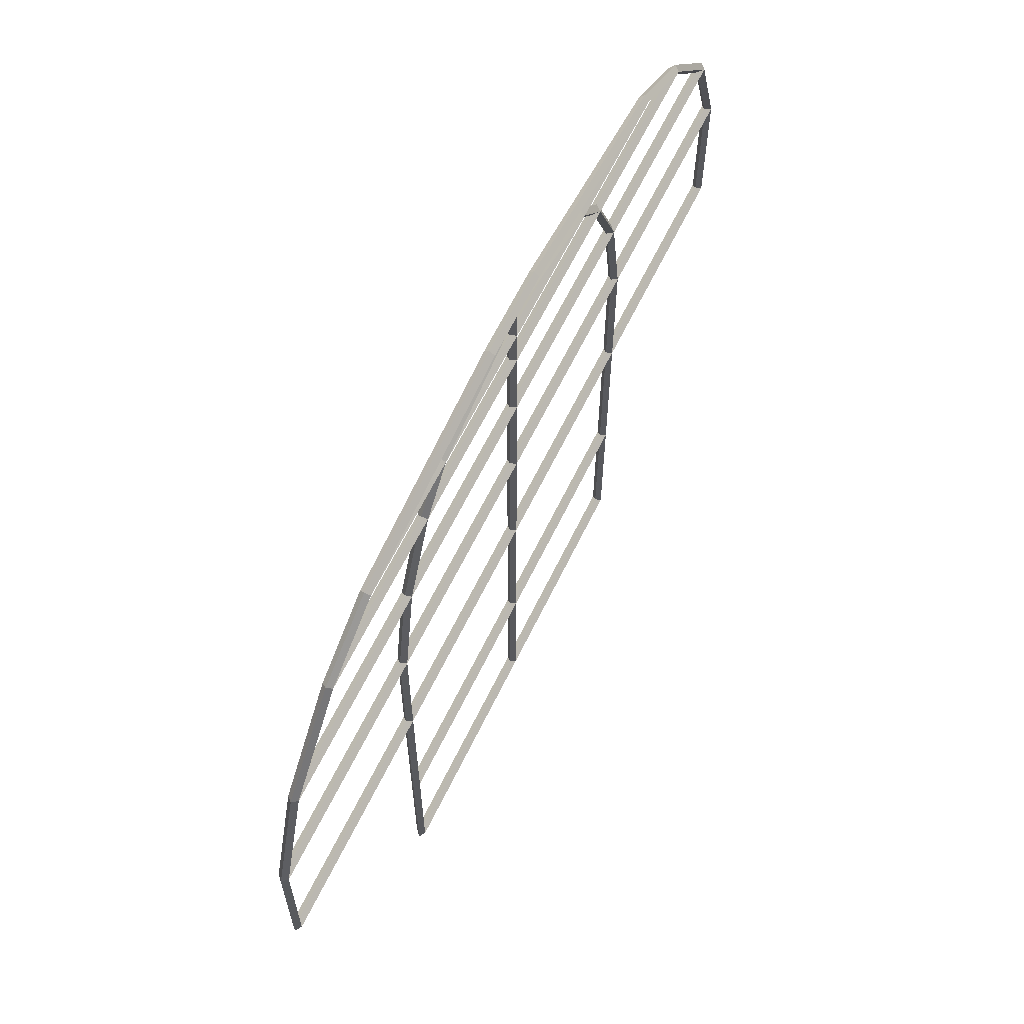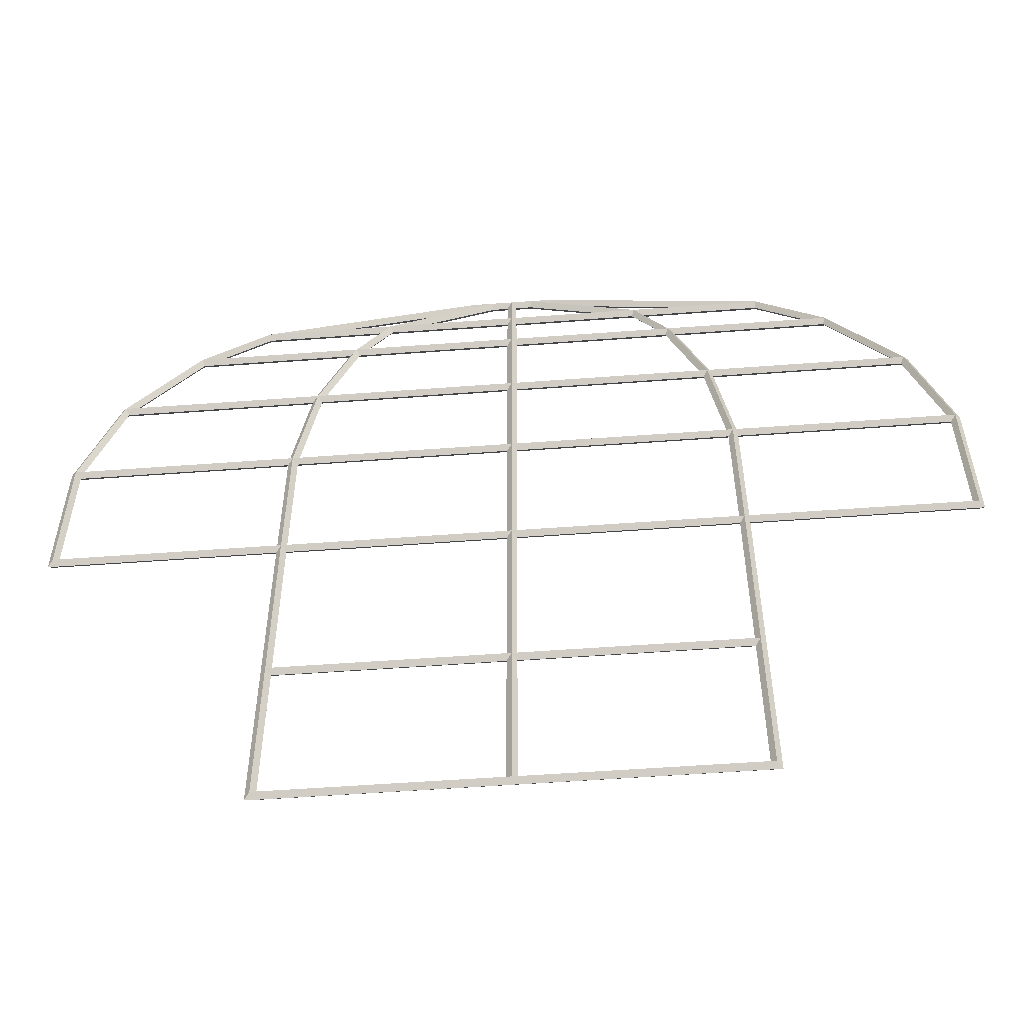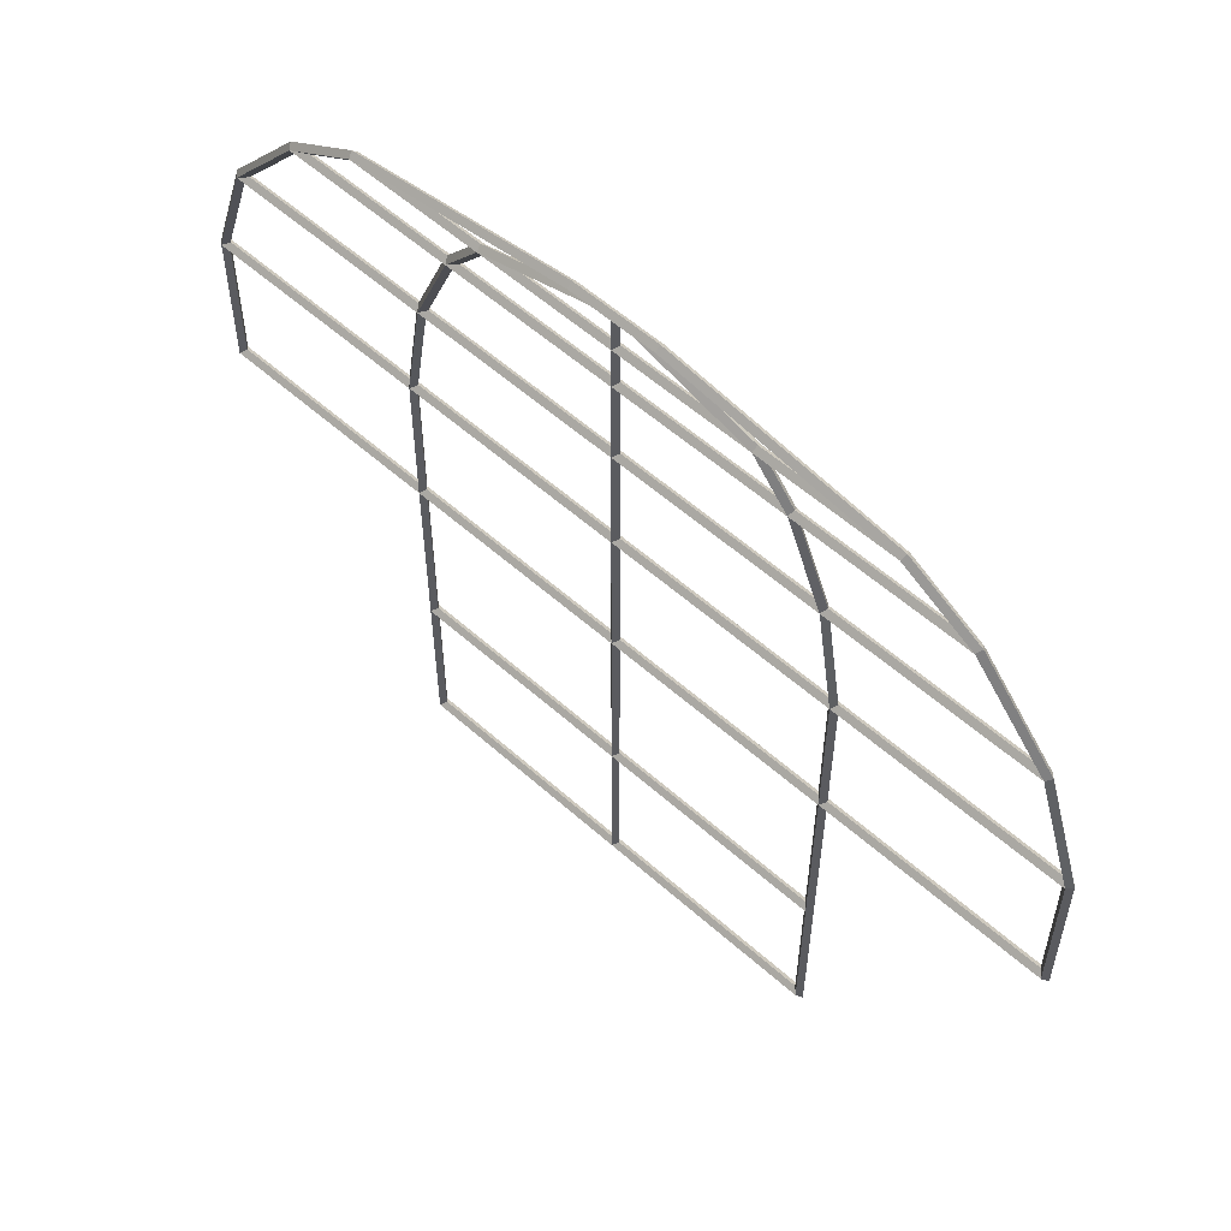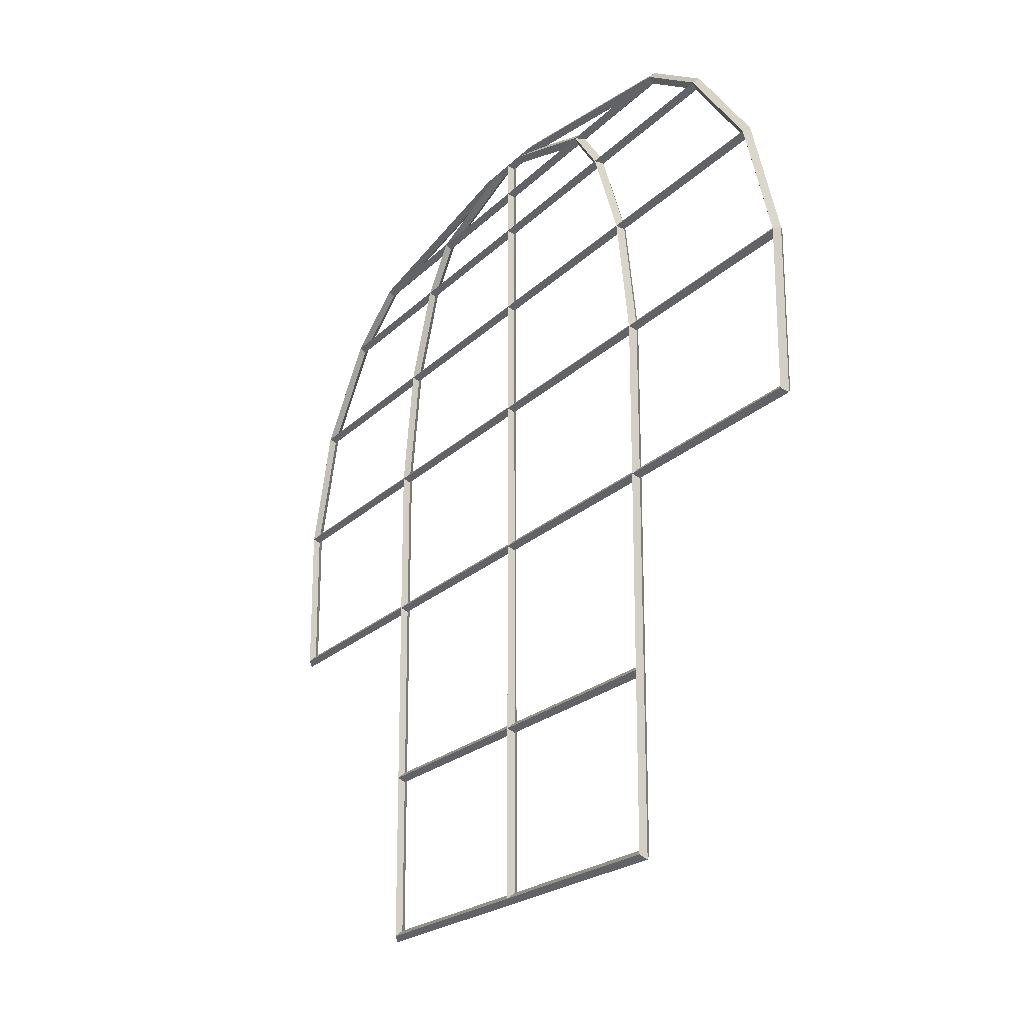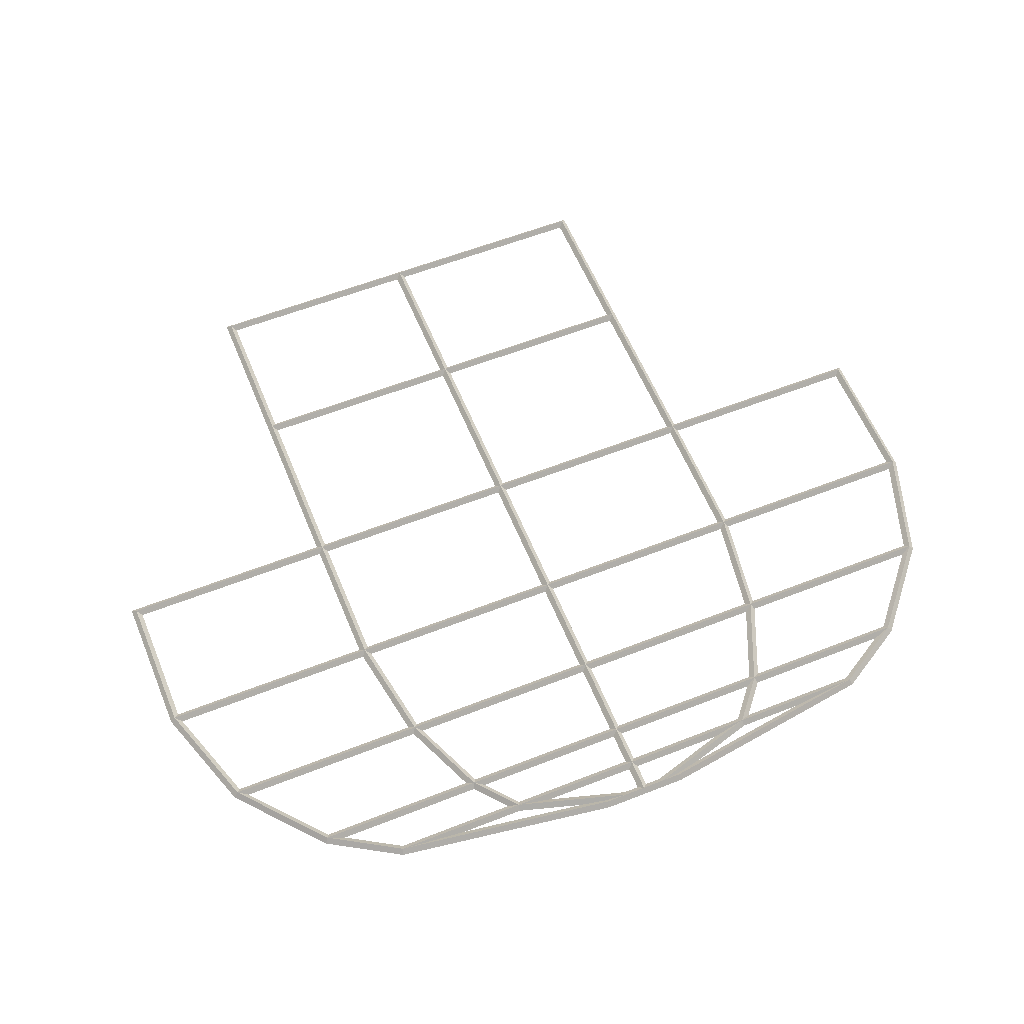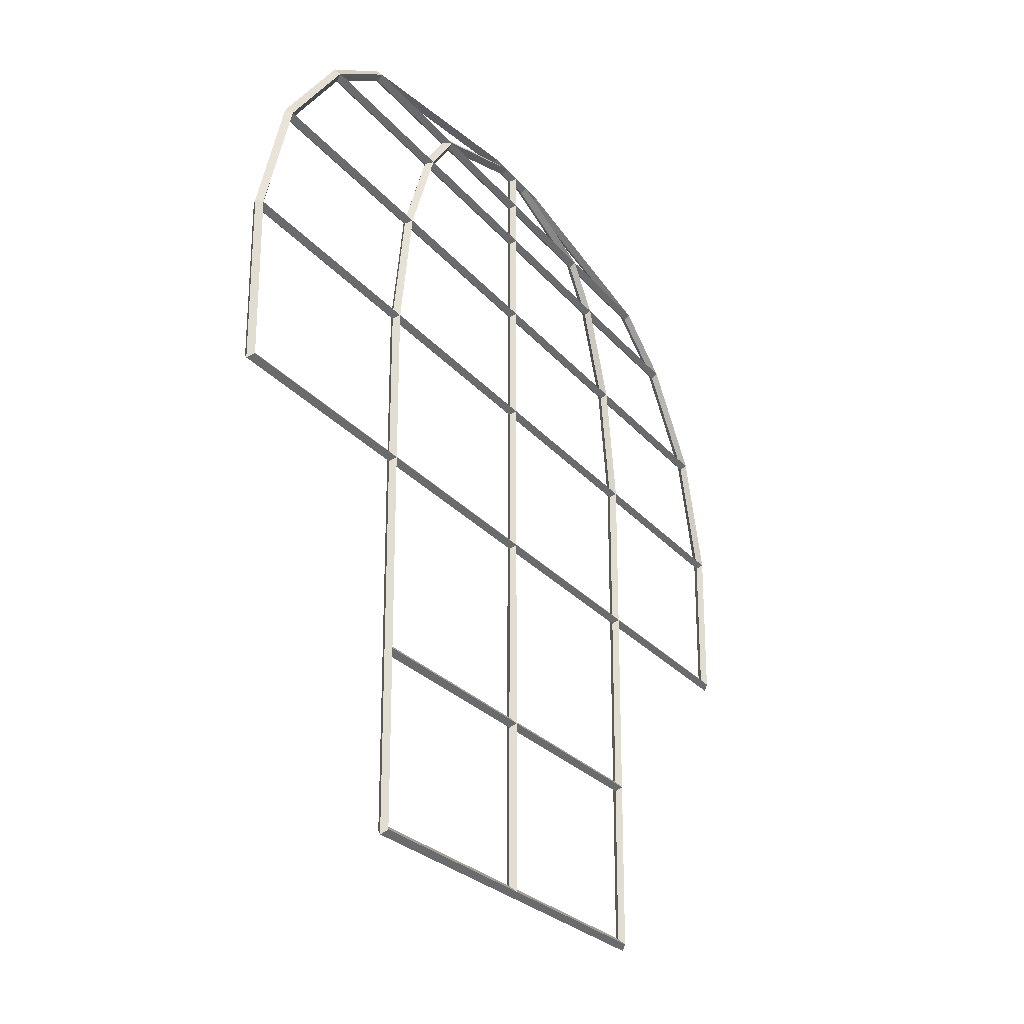
<metadata>
{"format":"obj","ext":"obj","renderer":"f3d","projection":"perspective","resolution":1024,"background":"white","views":[{"elev":64.3,"azim":-63.9,"up":"+Y"},{"elev":-53.2,"azim":-175.4,"up":"+Y"},{"elev":56.6,"azim":-137.1,"up":"+Y"},{"elev":-20.3,"azim":60.1,"up":"+Y"},{"elev":58.8,"azim":157.9,"up":"+Z"},{"elev":-24.3,"azim":-61.4,"up":"+Y"}]}
</metadata>
<code>
o Wall_Wireframe_Plane.002
v -10.64 -4.217 -0.117
v -10.64 -4.217 0.117
v 10.64 -4.217 -0.117
v 10.64 -4.217 0.117
v -0.9986 5.674 -0.117
v -0.9986 5.674 0.117
v 1.001 5.674 -0.117
v 1.001 5.674 0.117
v -9.736 1.859 -0.117
v -9.736 1.859 0.117
v 0.001442 -4.217 -0.117
v 0.001442 -4.217 0.117
v 9.739 1.859 -0.117
v 9.739 1.859 0.117
v 0.001442 5.674 -0.117
v 0.001442 5.674 0.117
v 0.001442 1.859 -0.117
v 0.001442 1.859 0.117
v 8.003 3.897 -0.117
v 8.003 3.897 0.117
v -8 3.897 -0.117
v -8 3.897 0.117
v 0.001393 3.897 -0.117
v 0.001393 3.897 0.117
v -10.61 -0.7722 -0.117
v -10.61 -0.7722 0.117
v 10.62 -0.7722 -0.117
v 10.62 -0.7722 0.117
v 0.001442 -0.7722 -0.117
v 0.001442 -0.7722 0.117
v 6.331 4.898 -0.117
v 6.331 4.898 0.117
v 0.001442 4.898 -0.117
v 0.001442 4.898 0.117
v -6.329 4.898 -0.117
v -6.329 4.898 0.117
v -0.4993 5.674 -0.117
v -0.4993 5.674 0.117
v -5.326 -4.217 -0.117
v -5.326 -4.217 0.117
v -4.874 1.859 -0.117
v -4.874 1.859 0.117
v -4.005 3.897 -0.117
v -4.005 3.897 0.117
v -5.314 -0.7722 -0.117
v -5.314 -0.7722 0.117
v -3.168 4.898 -0.117
v -3.168 4.898 0.117
v 5.321 -4.217 -0.117
v 5.321 -4.217 0.117
v 0.5014 5.674 -0.117
v 0.5014 5.674 0.117
v 4.87 1.859 -0.117
v 4.87 1.859 0.117
v 4.002 3.897 -0.117
v 4.002 3.897 0.117
v 5.309 -0.7722 -0.117
v 5.309 -0.7722 0.117
v 3.166 4.898 -0.117
v 3.166 4.898 0.117
v 0.001442 -12.39 -0.117
v 0.001442 -12.39 0.117
v -5.326 -12.39 -0.117
v -5.326 -12.39 0.117
v 5.321 -12.39 -0.117
v 5.321 -12.39 0.117
v 5.321 -8.55 -0.117
v 5.321 -8.55 0.117
v 0.001442 -8.55 -0.117
v 0.001442 -8.55 0.117
v -5.326 -8.55 -0.117
v -5.326 -8.55 0.117
v 3.183 5.015 0
v 4.716 5.015 0
v 6.371 5.01 0
v 1.01 5.791 0
v 0.993 5.557 0
v 0.5014 5.791 0
v 1.322 5.557 0
v -2.347 5.015 0
v -0.1156 5.015 0
v -0.1156 5.557 0
v 0.001442 5.791 0
v -0.4993 5.791 0
v -0.4826 5.557 0
v -5.176 -0.6552 0
v -0.1156 -0.6552 0
v -0.1156 1.742 0
v -4.775 1.742 0
v 5.408 -0.6552 0
v 10.45 -0.6552 0
v 10.73 -0.7528 0
v 9.842 1.917 0
v 9.654 1.742 0
v 5.008 1.742 0
v -4.697 1.976 0
v -0.1156 1.976 0
v -0.1156 3.78 0
v -3.928 3.78 0
v 4.947 1.976 0
v 9.485 1.976 0
v 8.079 3.988 0
v 7.949 3.78 0
v 4.179 3.78 0
v 5.438 -4.1 -0
v 5.438 -4.334 -0
v 10.76 -4.334 -0
v 10.52 -4.1 -0
v 10.5 -0.8892 0
v 5.427 -0.8892 0
v -5.209 -4.1 -0
v -0.1156 -4.1 -0
v -0.1156 -0.8892 0
v -5.198 -0.8892 0
v -3.755 4.014 0
v -0.1156 4.014 0
v -0.1156 4.781 0
v -3.114 4.781 0
v 4.057 4.014 0
v 7.579 4.014 0
v 6.299 4.781 0
v 3.417 4.781 0
v -7.577 4.014 0
v -4.06 4.014 0
v -3.419 4.781 0
v -6.296 4.781 0
v -6.369 5.01 0
v -8.077 3.988 0
v -10.52 -4.1 -0
v -10.76 -4.334 -0
v -5.443 -4.334 -0
v -5.443 -4.1 -0
v -5.432 -0.8892 0
v -10.5 -0.8892 0
v -10.73 -0.7528 0
v -9.482 1.976 0
v -4.952 1.976 0
v -4.182 3.78 0
v -7.946 3.78 0
v -9.84 1.917 0
v -10.45 -0.6552 0
v -5.413 -0.6552 0
v -5.012 1.742 0
v -9.651 1.742 0
v -4.713 5.015 0
v -3.185 5.015 0
v -1.321 5.557 0
v -1.007 5.791 0
v -0.9901 5.557 0
v 0.1184 4.014 0
v 3.752 4.014 0
v 3.112 4.781 0
v 0.1184 4.781 0
v 0.1184 -4.1 -0
v 5.204 -4.1 -0
v 5.193 -0.8892 0
v 0.1184 -0.8892 0
v 0.1184 1.976 0
v 4.693 1.976 0
v 3.925 3.78 0
v 0.1184 3.78 0
v 0.1184 -0.6552 0
v 5.171 -0.6552 0
v 4.771 1.742 0
v 0.1184 1.742 0
v 0.1184 5.015 0
v 2.346 5.015 0
v 0.4848 5.557 0
v 0.1184 5.557 0
v 5.204 -8.667 -0
v 0.1184 -8.667 -0
v 0.1184 -12.27 -0
v 0.001442 -12.51 -0
v 5.438 -12.51 -0
v 5.204 -12.27 -0
v 5.438 -8.55 -0
v -0.1156 -8.667 -0
v -5.209 -8.667 -0
v -5.443 -8.55 -0
v -5.443 -12.51 -0
v -5.209 -12.27 -0
v -0.1156 -12.27 -0
v -0.1156 -4.334 -0
v -5.209 -4.334 -0
v -5.209 -8.433 -0
v -0.1156 -8.433 -0
v 5.204 -4.334 -0
v 0.1184 -4.334 -0
v 0.1184 -8.433 -0
v 5.204 -8.433 -0
f 73 74 31 59
f 74 73 60 32
f 74 77 7 31
f 77 74 32 8
f 76 75 31 7
f 75 76 8 32
f 77 79 51 7
f 79 77 8 52
f 78 76 7 51
f 76 78 52 8
f 79 73 59 51
f 73 79 52 60
f 80 81 33 47
f 81 80 48 34
f 81 82 15 33
f 82 81 34 16
f 82 85 37 15
f 85 82 16 38
f 84 83 15 37
f 83 84 38 16
f 85 80 47 37
f 80 85 38 48
f 86 87 29 45
f 87 86 46 30
f 87 88 17 29
f 88 87 30 18
f 88 89 41 17
f 89 88 18 42
f 89 86 45 41
f 86 89 42 46
f 90 91 27 57
f 91 90 58 28
f 91 94 13 27
f 94 91 28 14
f 93 92 27 13
f 92 93 14 28
f 94 95 53 13
f 95 94 14 54
f 95 90 57 53
f 90 95 54 58
f 96 97 17 41
f 97 96 42 18
f 97 98 23 17
f 98 97 18 24
f 98 99 43 23
f 99 98 24 44
f 99 96 41 43
f 96 99 44 42
f 100 101 13 53
f 101 100 54 14
f 101 103 19 13
f 103 101 14 20
f 102 93 13 19
f 93 102 20 14
f 103 104 55 19
f 104 103 20 56
f 104 100 53 55
f 100 104 56 54
f 105 108 3 49
f 108 105 50 4
f 107 106 49 3
f 106 107 4 50
f 108 109 27 3
f 109 108 4 28
f 92 107 3 27
f 107 92 28 4
f 109 110 57 27
f 110 109 28 58
f 110 105 49 57
f 105 110 58 50
f 111 112 11 39
f 112 111 40 12
f 112 113 29 11
f 113 112 12 30
f 113 114 45 29
f 114 113 30 46
f 114 111 39 45
f 111 114 46 40
f 115 116 23 43
f 116 115 44 24
f 116 117 33 23
f 117 116 24 34
f 117 118 47 33
f 118 117 34 48
f 118 115 43 47
f 115 118 48 44
f 119 120 19 55
f 120 119 56 20
f 120 121 31 19
f 121 120 20 32
f 75 102 19 31
f 102 75 32 20
f 121 122 59 31
f 122 121 32 60
f 122 119 55 59
f 119 122 60 56
f 123 124 43 21
f 124 123 22 44
f 124 125 47 43
f 125 124 44 48
f 125 126 35 47
f 126 125 48 36
f 126 123 21 35
f 123 126 36 22
f 128 127 35 21
f 127 128 22 36
f 129 132 39 1
f 132 129 2 40
f 131 130 1 39
f 130 131 40 2
f 132 133 45 39
f 133 132 40 46
f 133 134 25 45
f 134 133 46 26
f 134 129 1 25
f 129 134 26 2
f 130 135 25 1
f 135 130 2 26
f 136 137 41 9
f 137 136 10 42
f 137 138 43 41
f 138 137 42 44
f 138 139 21 43
f 139 138 44 22
f 139 136 9 21
f 136 139 22 10
f 140 128 21 9
f 128 140 10 22
f 141 142 45 25
f 142 141 26 46
f 142 143 41 45
f 143 142 46 42
f 143 144 9 41
f 144 143 42 10
f 144 141 25 9
f 141 144 10 26
f 135 140 9 25
f 140 135 26 10
f 145 146 47 35
f 146 145 36 48
f 146 147 37 47
f 147 146 48 38
f 147 149 5 37
f 149 147 38 6
f 148 84 37 5
f 84 148 6 38
f 149 145 35 5
f 145 149 6 36
f 127 148 5 35
f 148 127 36 6
f 150 151 55 23
f 151 150 24 56
f 151 152 59 55
f 152 151 56 60
f 152 153 33 59
f 153 152 60 34
f 153 150 23 33
f 150 153 34 24
f 154 155 49 11
f 155 154 12 50
f 155 156 57 49
f 156 155 50 58
f 156 157 29 57
f 157 156 58 30
f 157 154 11 29
f 154 157 30 12
f 158 159 53 17
f 159 158 18 54
f 159 160 55 53
f 160 159 54 56
f 160 161 23 55
f 161 160 56 24
f 161 158 17 23
f 158 161 24 18
f 162 163 57 29
f 163 162 30 58
f 163 164 53 57
f 164 163 58 54
f 164 165 17 53
f 165 164 54 18
f 165 162 29 17
f 162 165 18 30
f 166 167 59 33
f 167 166 34 60
f 167 168 51 59
f 168 167 60 52
f 168 169 15 51
f 169 168 52 16
f 83 78 51 15
f 78 83 16 52
f 169 166 33 15
f 166 169 16 34
f 170 171 69 67
f 171 170 68 70
f 171 172 61 69
f 172 171 70 62
f 172 175 65 61
f 175 172 62 66
f 174 173 61 65
f 173 174 66 62
f 175 170 67 65
f 170 175 66 68
f 176 174 65 67
f 174 176 68 66
f 177 178 71 69
f 178 177 70 72
f 178 181 63 71
f 181 178 72 64
f 180 179 71 63
f 179 180 64 72
f 181 182 61 63
f 182 181 64 62
f 173 180 63 61
f 180 173 62 64
f 182 177 69 61
f 177 182 62 70
f 183 184 39 11
f 184 183 12 40
f 184 185 71 39
f 185 184 40 72
f 179 131 39 71
f 131 179 72 40
f 185 186 69 71
f 186 185 72 70
f 186 183 11 69
f 183 186 70 12
f 187 188 11 49
f 188 187 50 12
f 188 189 69 11
f 189 188 12 70
f 189 190 67 69
f 190 189 70 68
f 190 187 49 67
f 187 190 68 50
f 106 176 67 49
f 176 106 50 68

</code>
